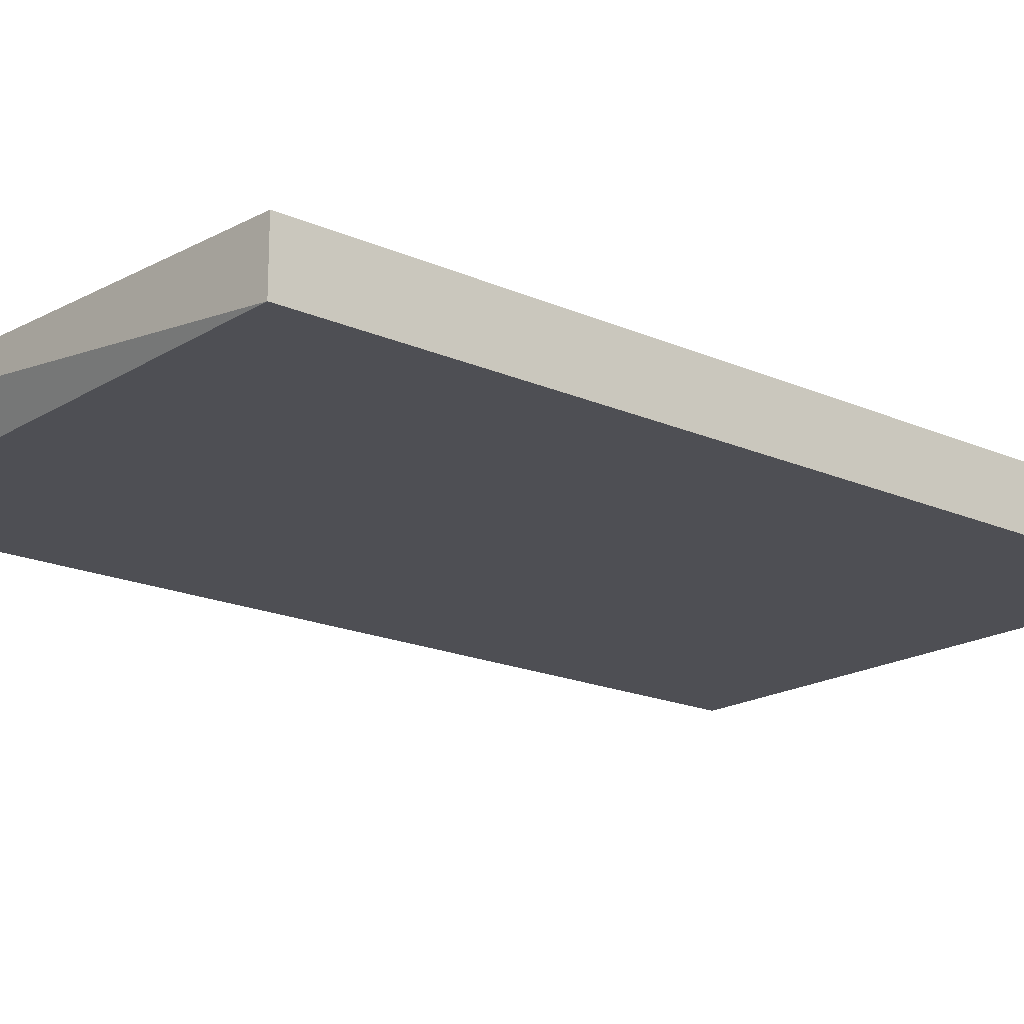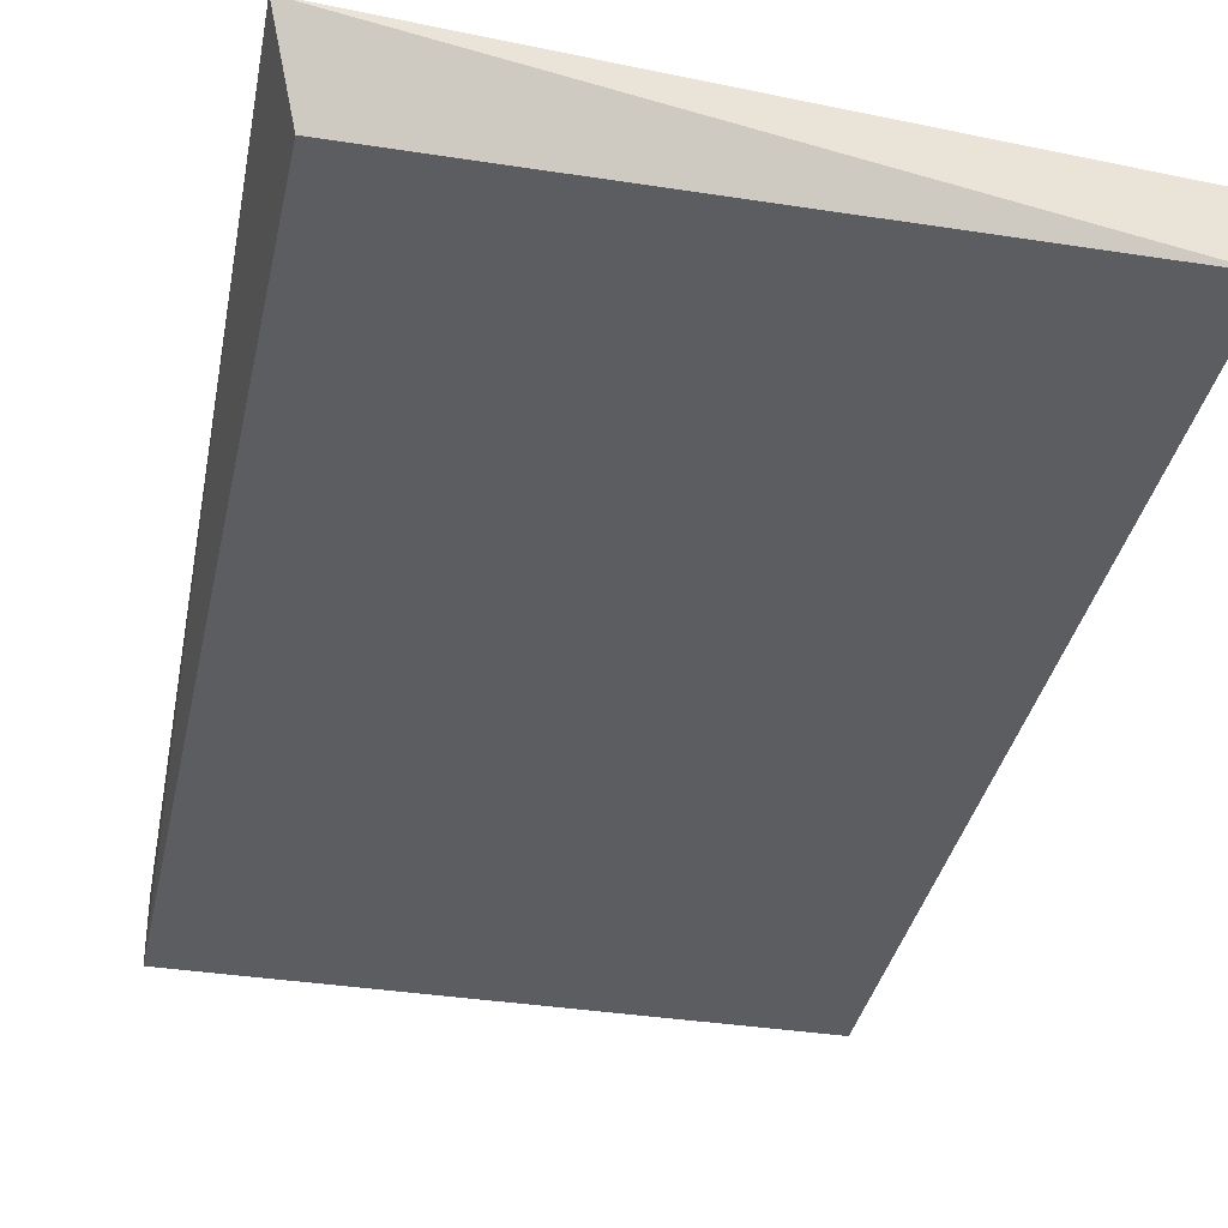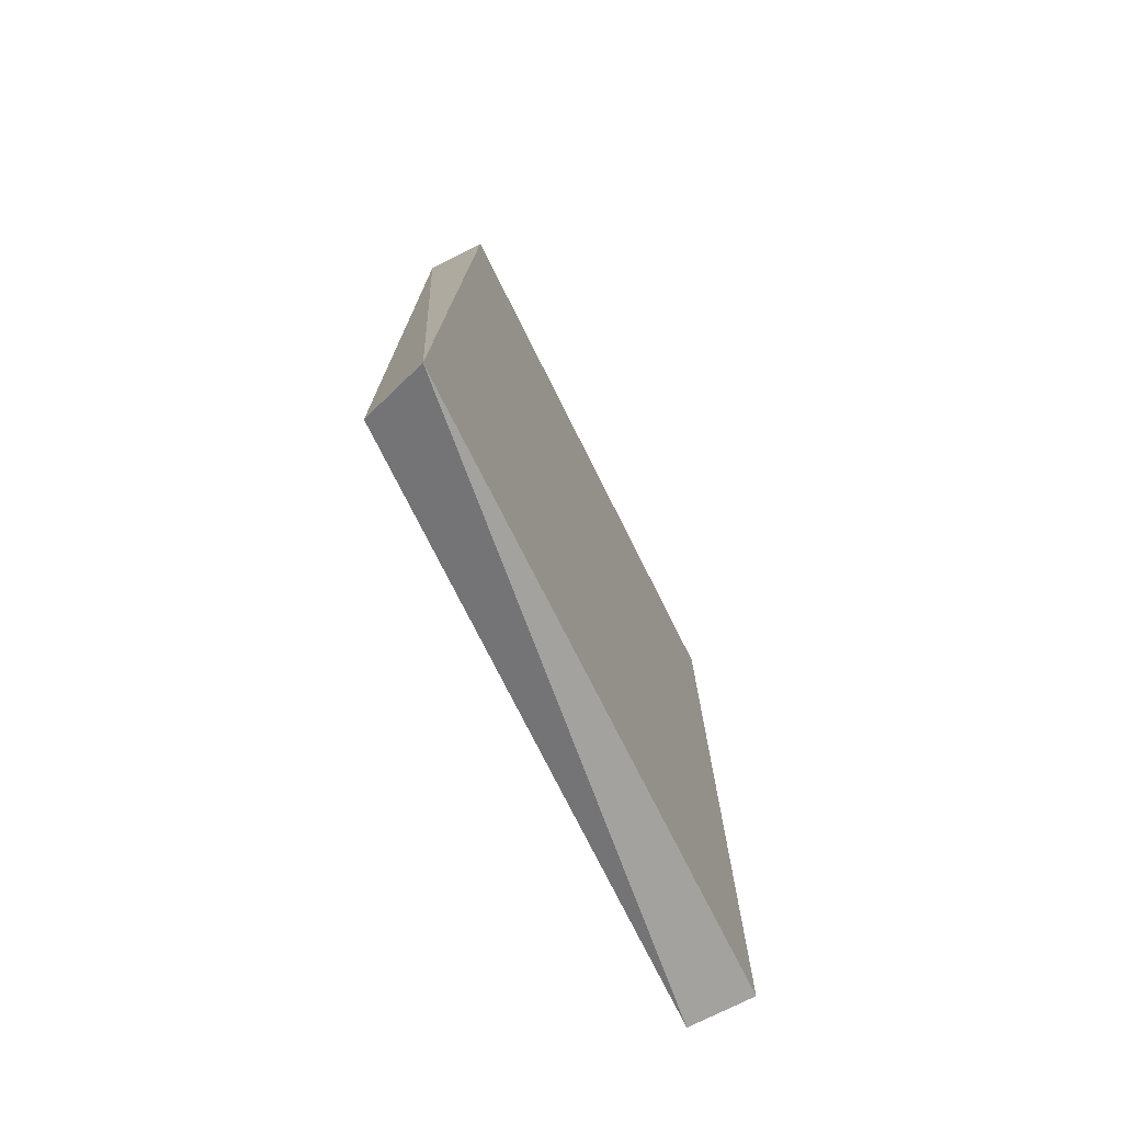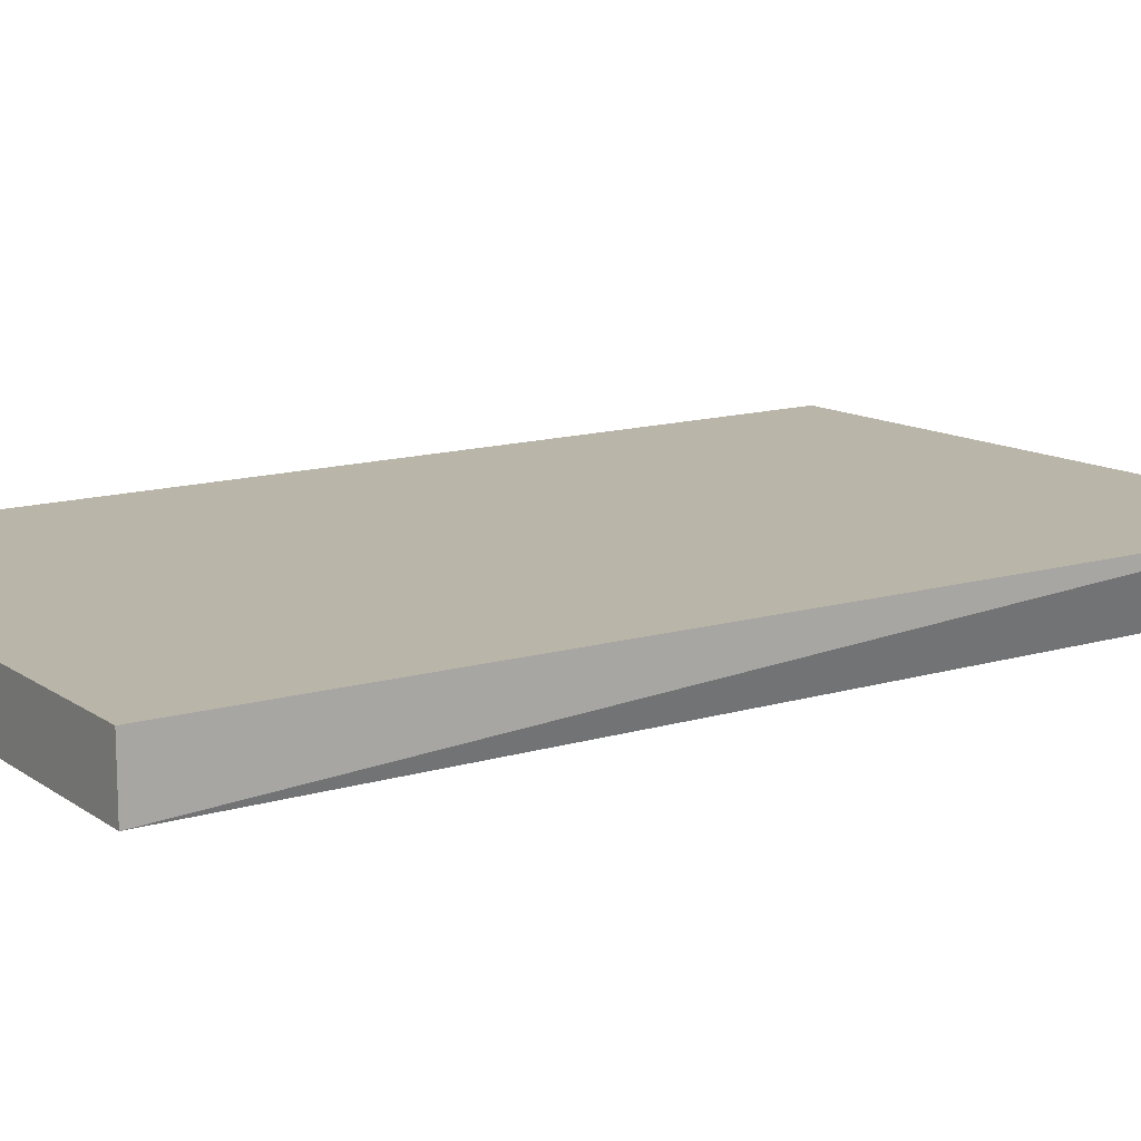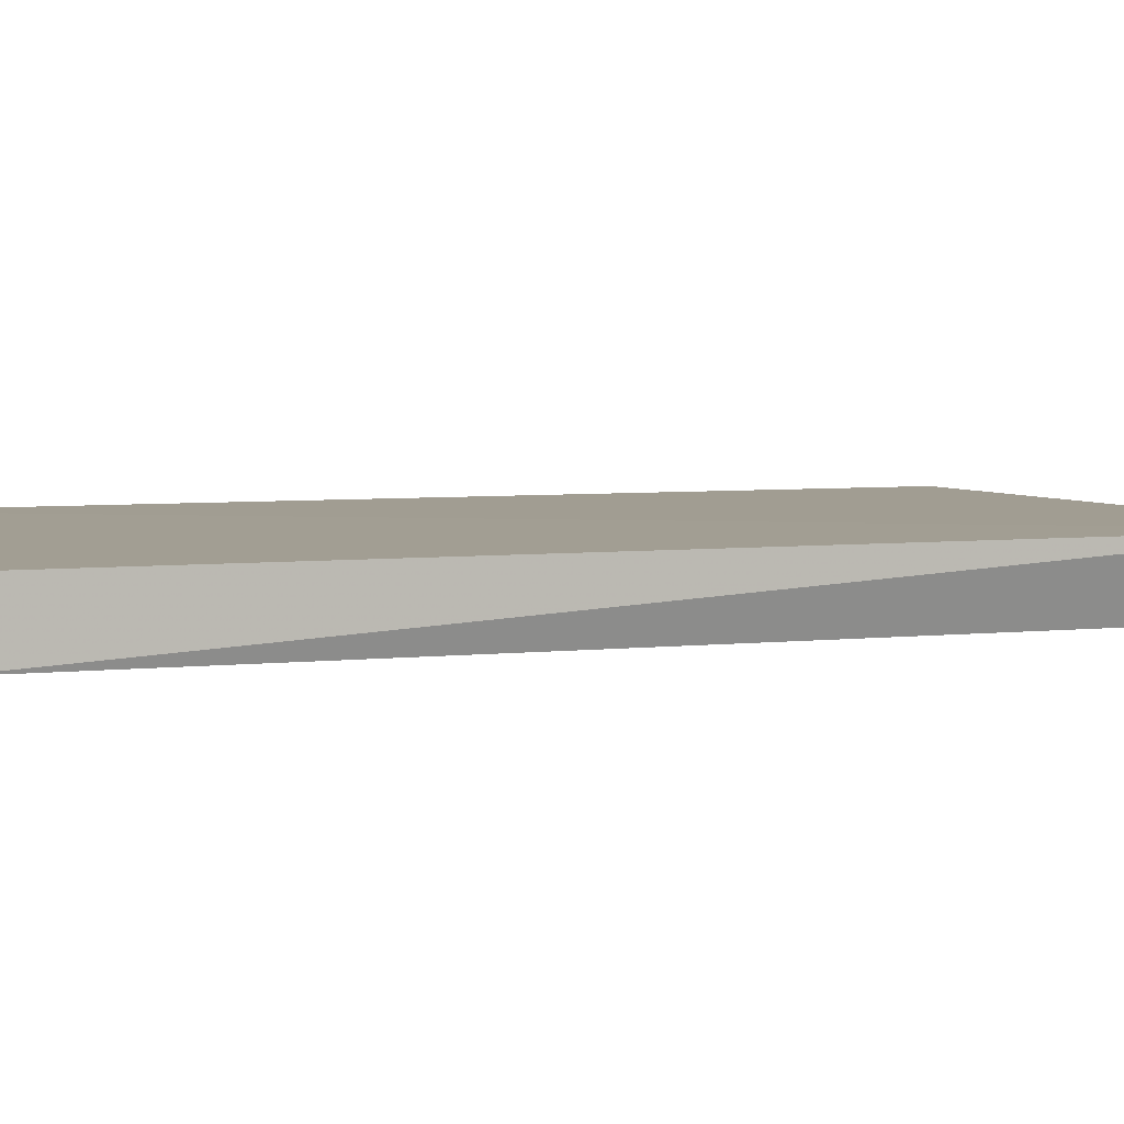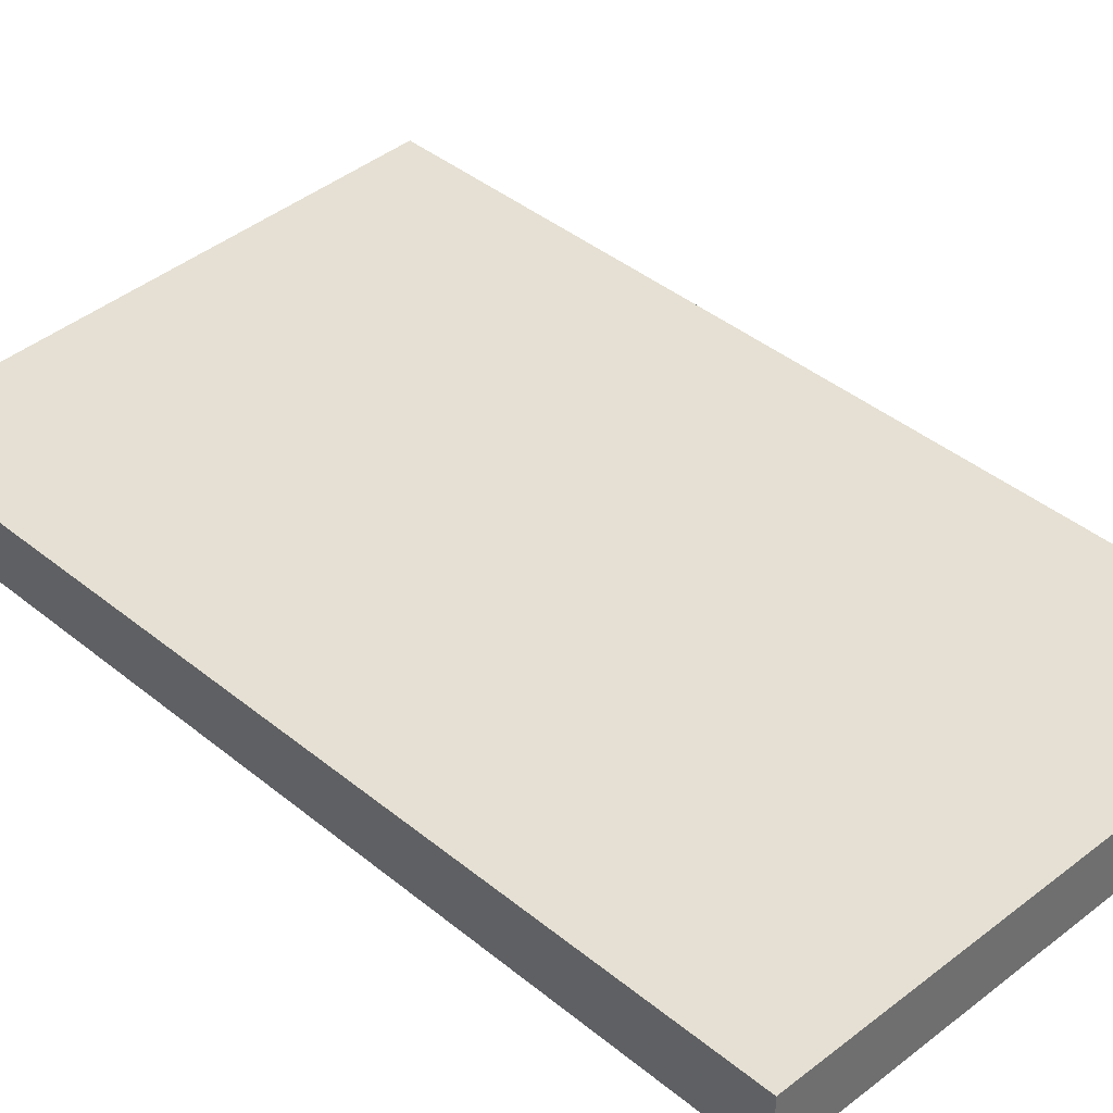
<metadata>
{"format":"obj","ext":"obj","renderer":"f3d","projection":"perspective","resolution":1024,"background":"white","views":[{"elev":-18.4,"azim":-130.4,"up":"+Y"},{"elev":-35.4,"azim":168.3,"up":"+Y"},{"elev":-75.6,"azim":116.6,"up":"+Z"},{"elev":13.6,"azim":56.3,"up":"+Y"},{"elev":4.9,"azim":70.0,"up":"+Y"},{"elev":38.0,"azim":-44.1,"up":"+Y"}]}
</metadata>
<code>
v -0.07191 -0.304 -0.1596
v 0.02055 -0.2937 -0.005486
v 0.02055 -0.304 -0.005486
v 0.02434 -0.2933 -0.1659
v -0.07191 -0.2937 -0.005486
v -0.07191 -0.2937 -0.1596
v 0.02055 -0.304 -0.1596
v -0.07191 -0.304 -0.005486
f 3 5 8
f 2 3 4
f 3 2 5
f 2 4 5
f 4 1 6
f 1 5 6
f 5 4 6
f 3 1 7
f 4 3 7
f 1 4 7
f 1 3 8
f 5 1 8

</code>
